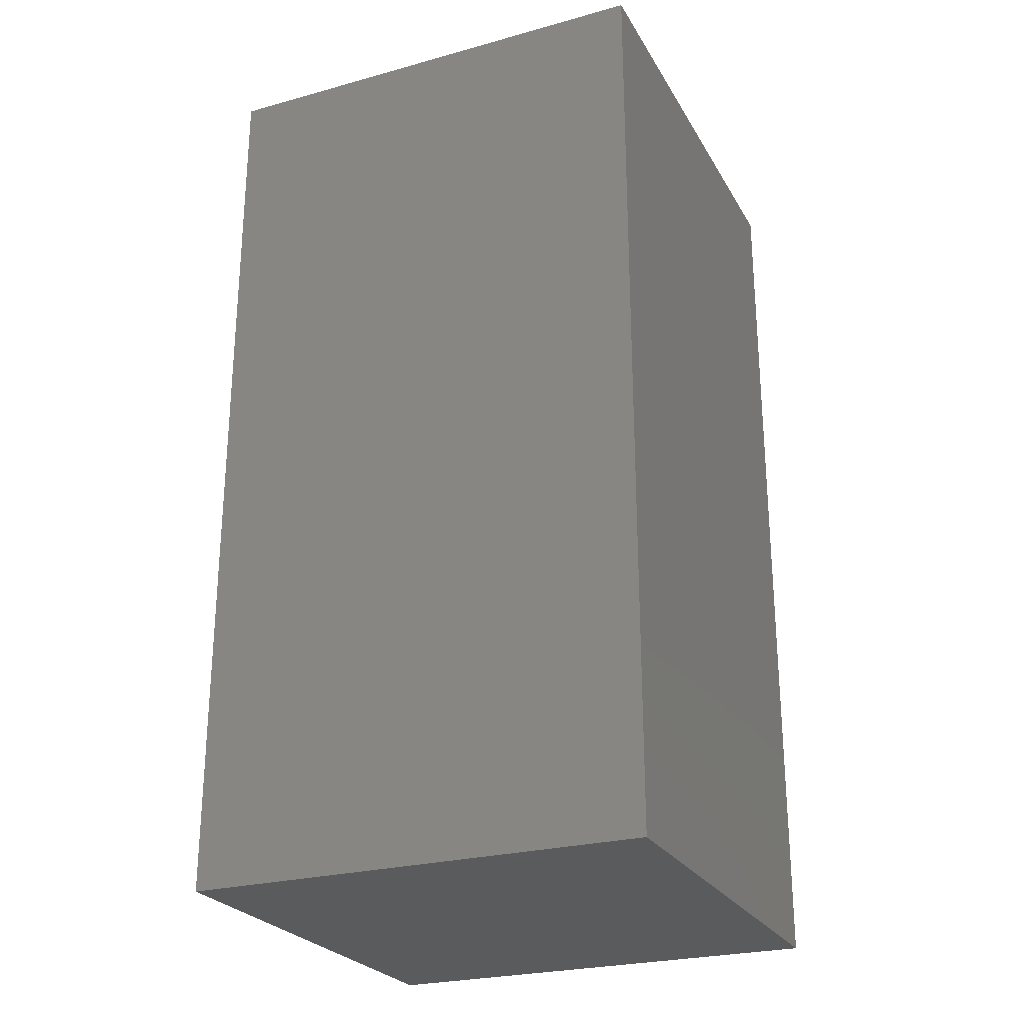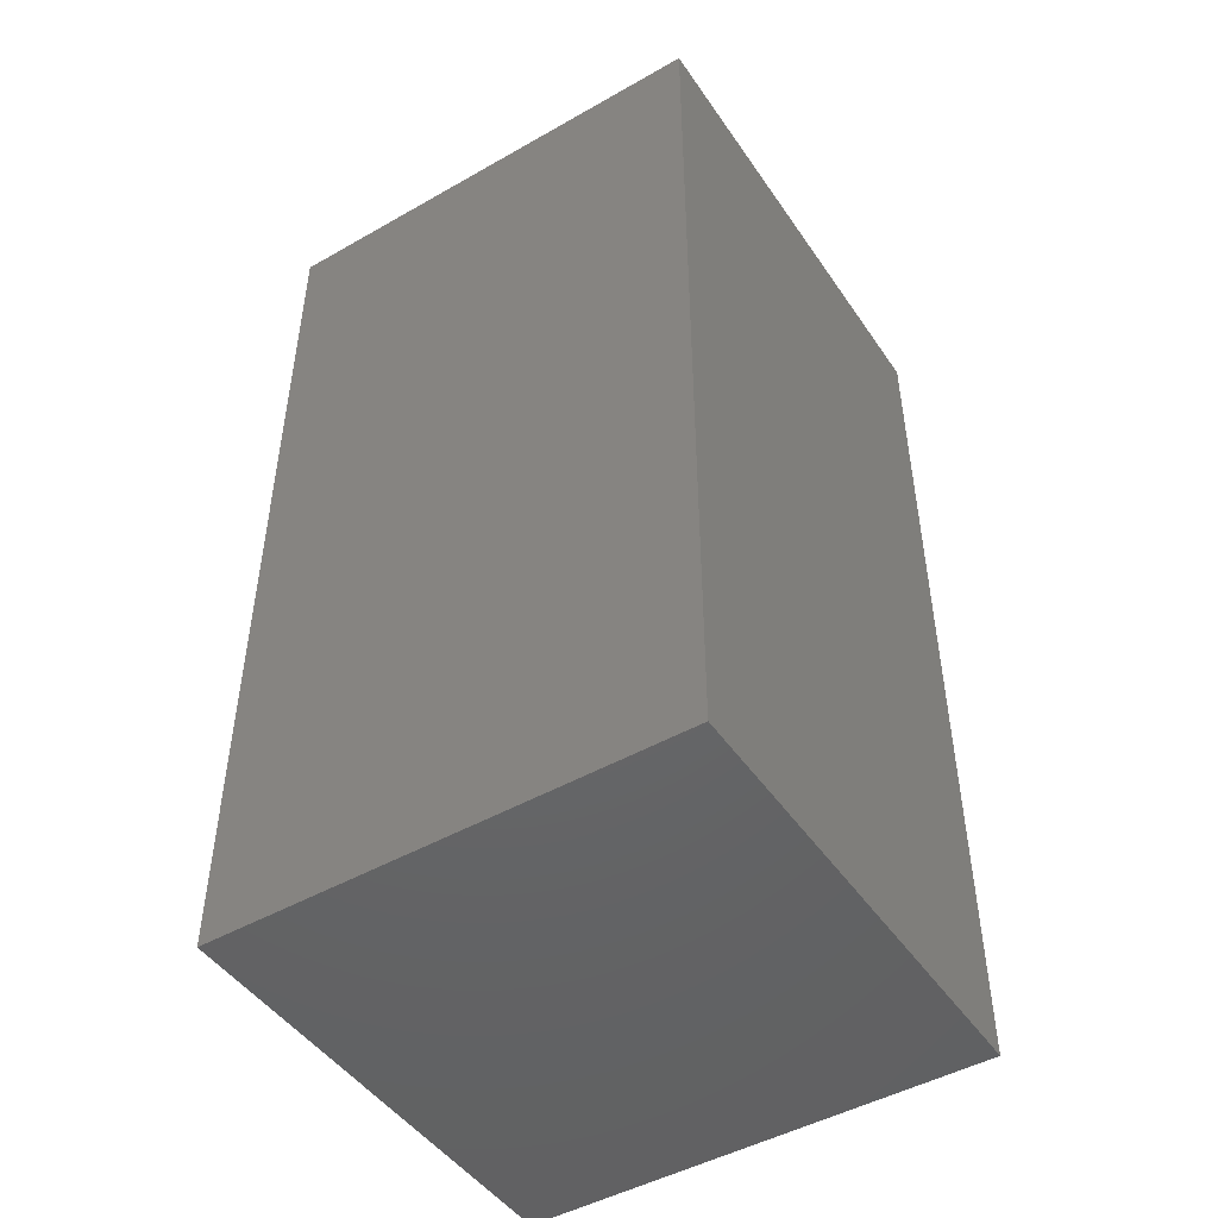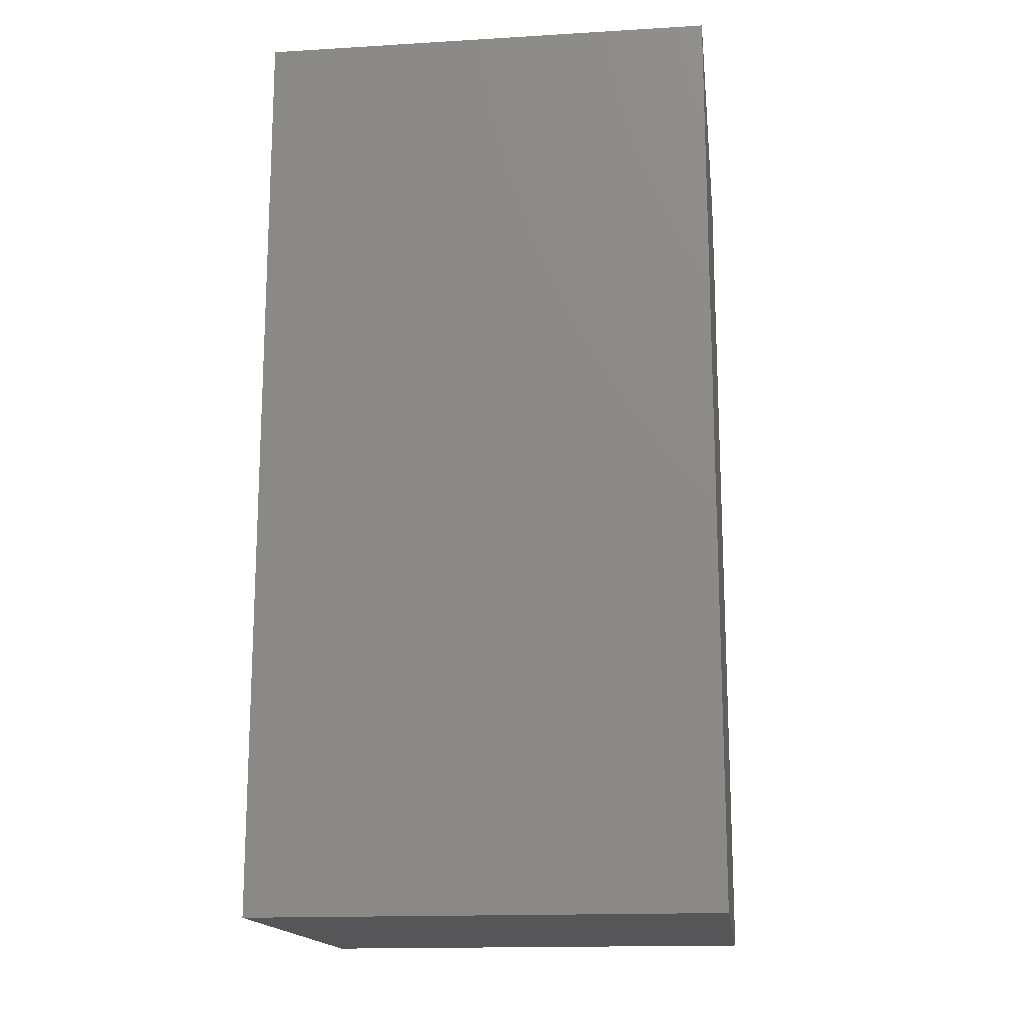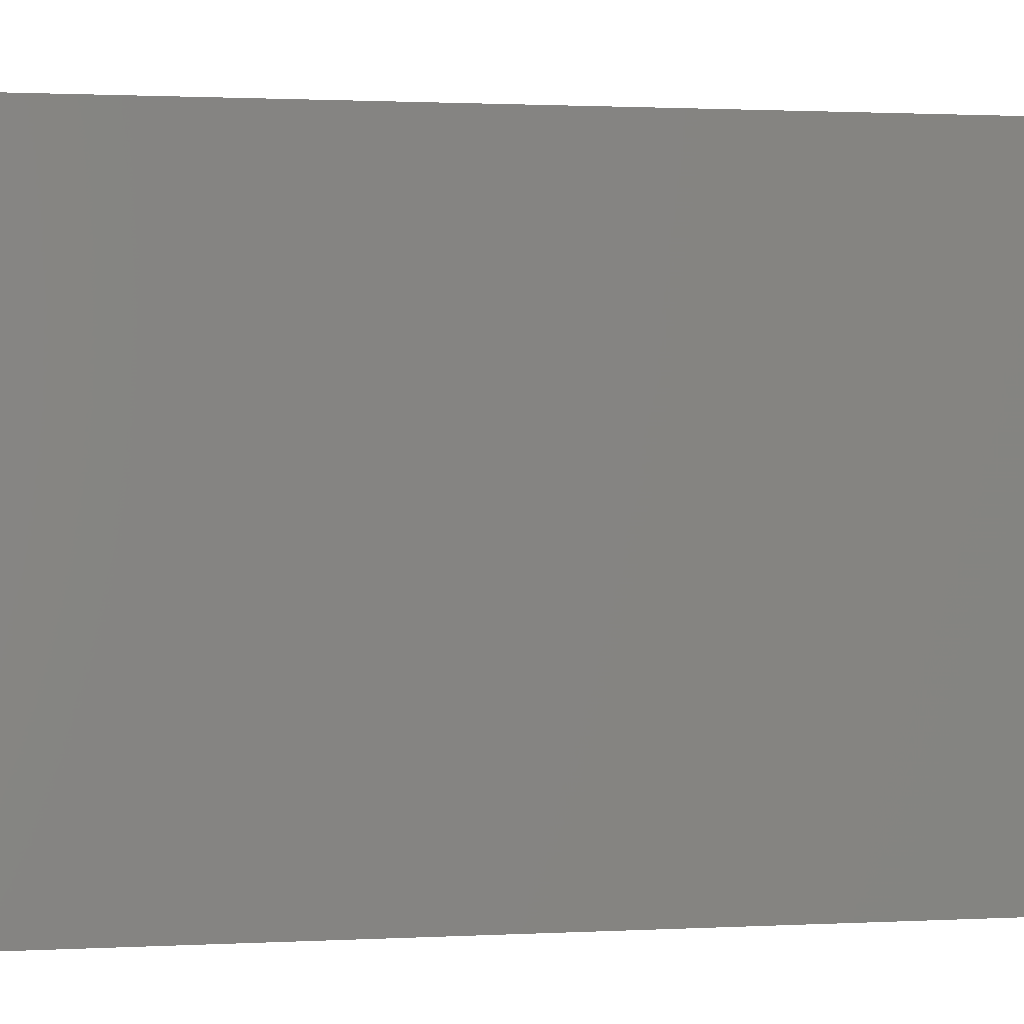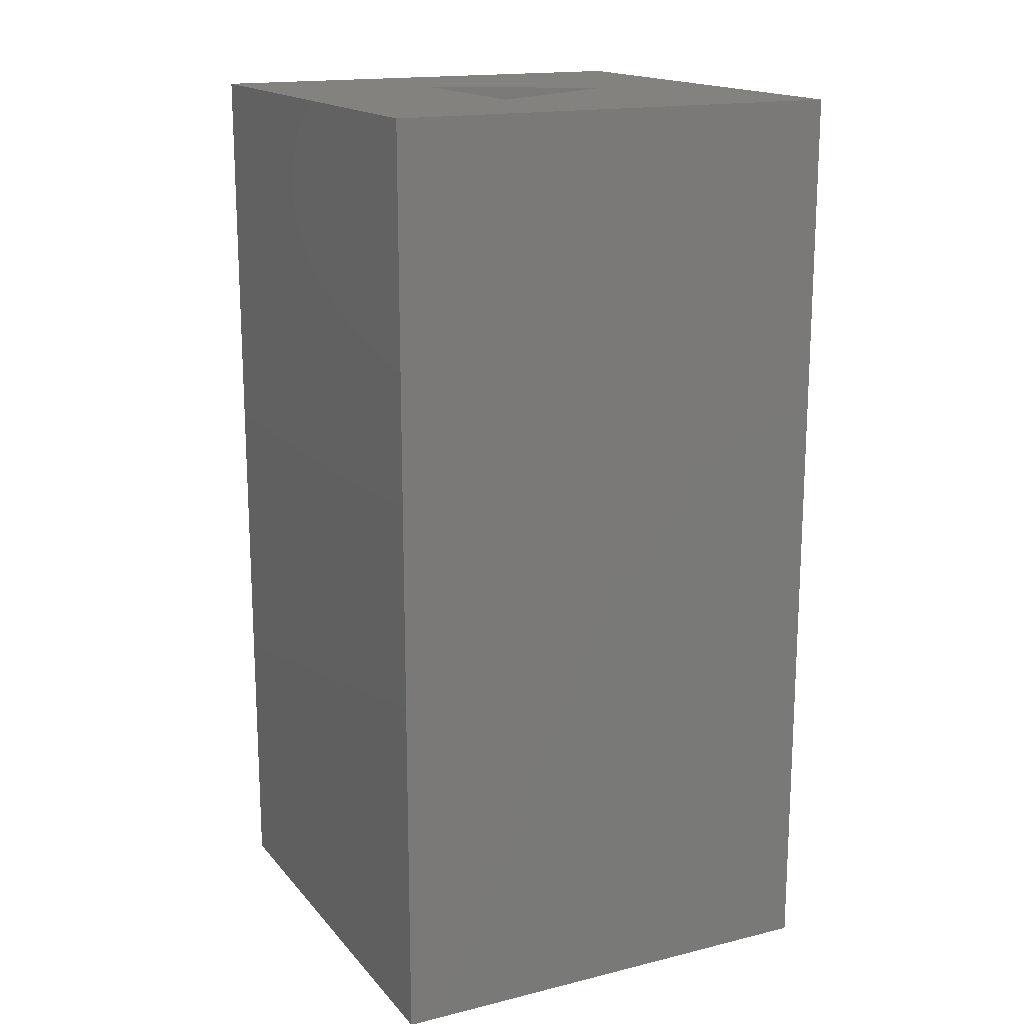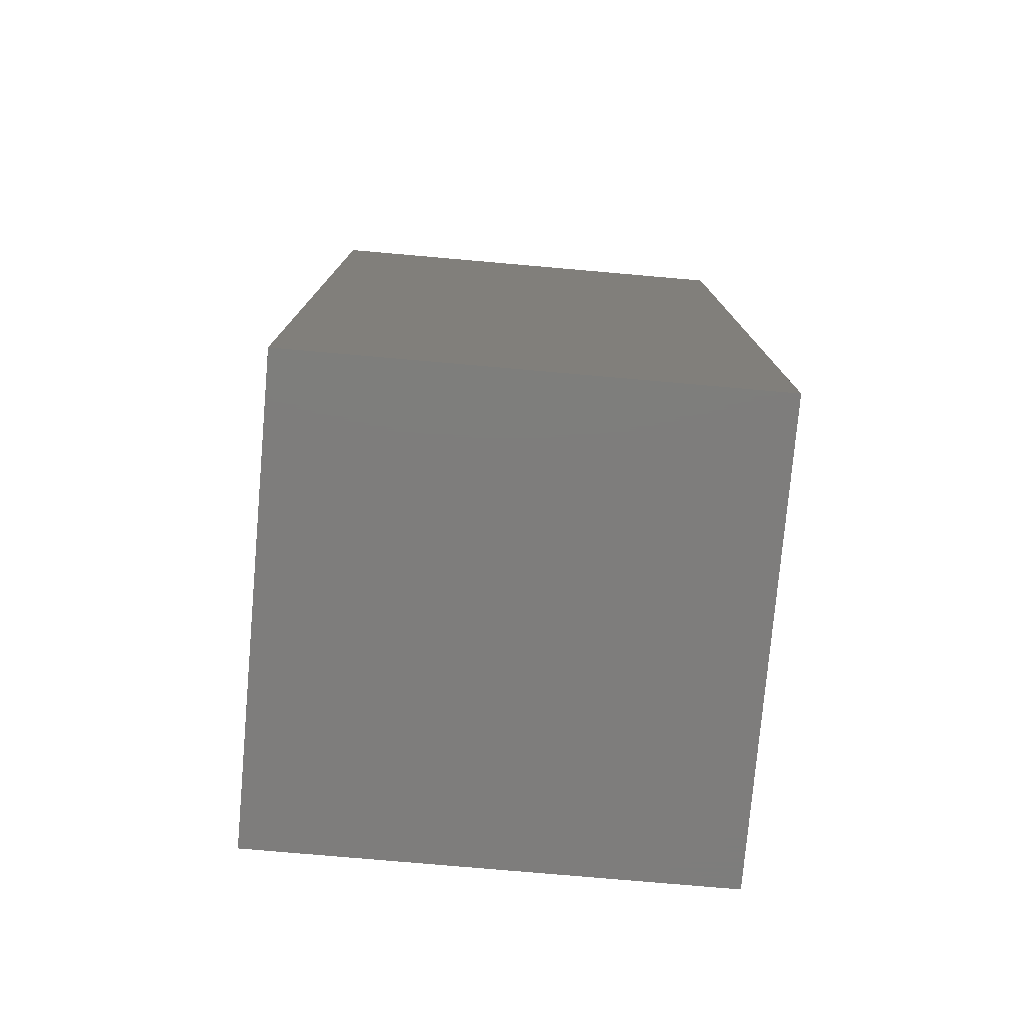
<metadata>
{"format":"stl","ext":"stl","renderer":"f3d","projection":"perspective","resolution":1024,"background":"white","views":[{"elev":-25.6,"azim":-66.2,"up":"+Z"},{"elev":-47.3,"azim":32.7,"up":"+Z"},{"elev":-16.2,"azim":97.0,"up":"+Z"},{"elev":1.1,"azim":-103.4,"up":"+Y"},{"elev":16.6,"azim":-116.4,"up":"+Z"},{"elev":-77.2,"azim":85.0,"up":"+Z"}]}
</metadata>
<code>
# stl→obj: 14 verts, 24 faces
v 5 0 10
v 5 5 0
v 5 5 10
v 5 0 0
v 3.496 3.075 10
v 1.504 3.075 10
v 0 5 10
v 2.5 1.35 10
v 0 0 10
v 2.5 1.35 1
v 3.496 3.075 1
v 1.504 3.075 1
v 0 0 0
v 0 5 0
f 1 2 3
f 2 1 4
f 3 5 1
f 3 6 5
f 6 3 7
f 8 1 5
f 9 6 7
f 8 9 1
f 6 9 8
f 10 11 12
f 13 7 14
f 7 13 9
f 2 7 3
f 7 2 14
f 13 1 9
f 1 13 4
f 12 5 6
f 5 12 11
f 8 12 6
f 12 8 10
f 10 5 11
f 5 10 8
f 13 2 4
f 2 13 14

</code>
